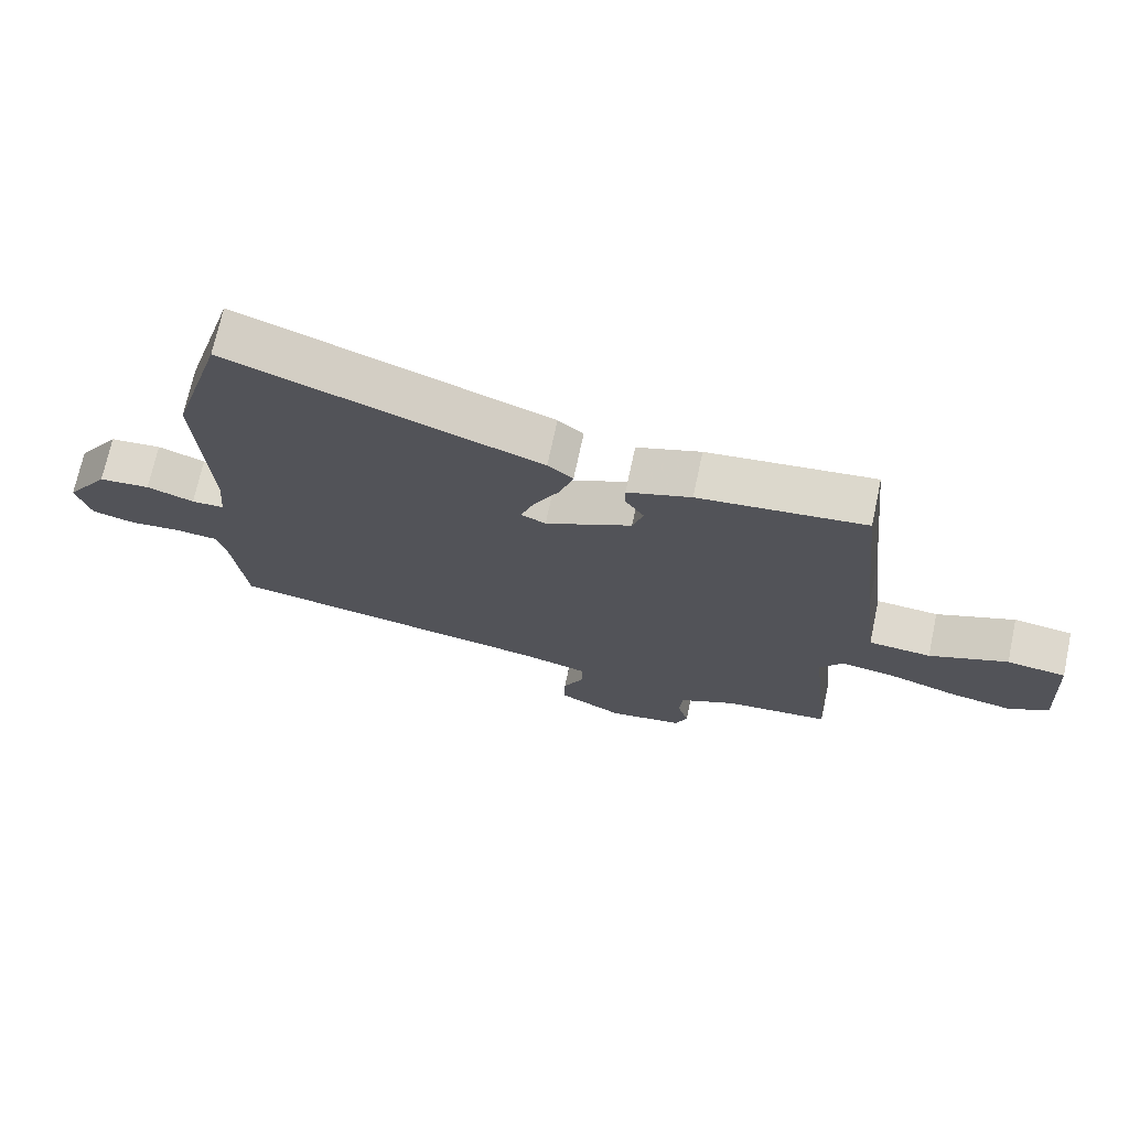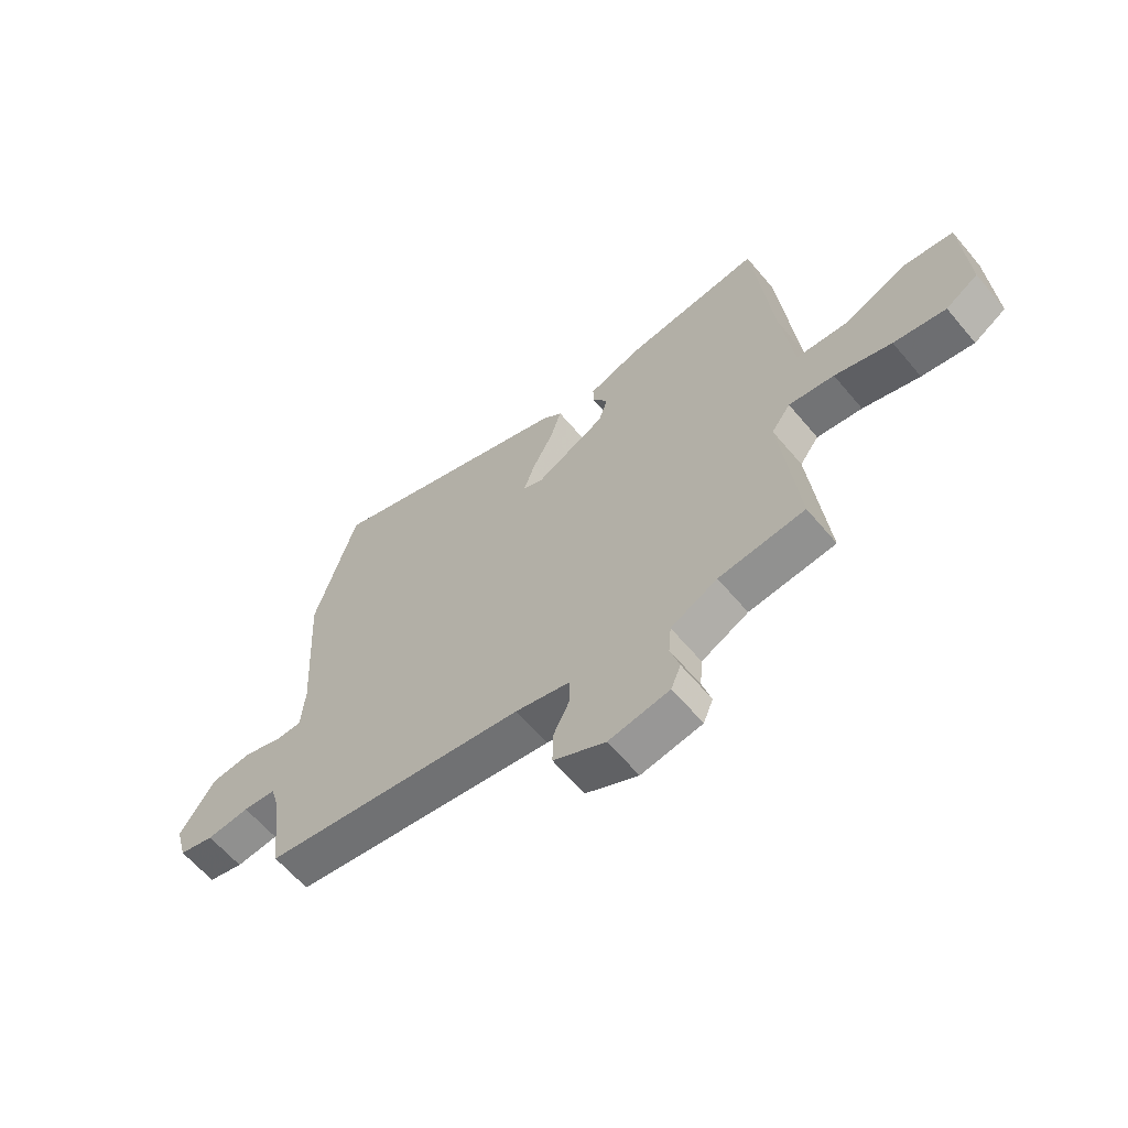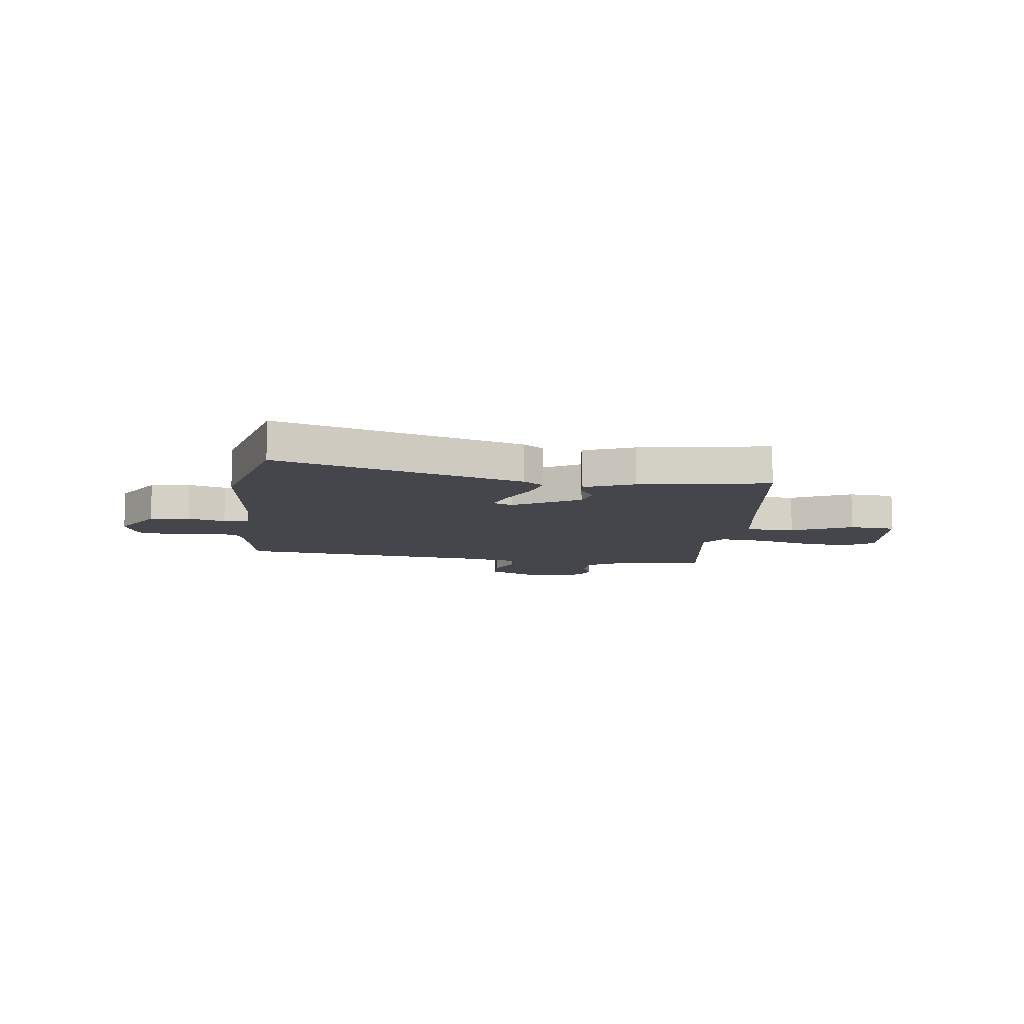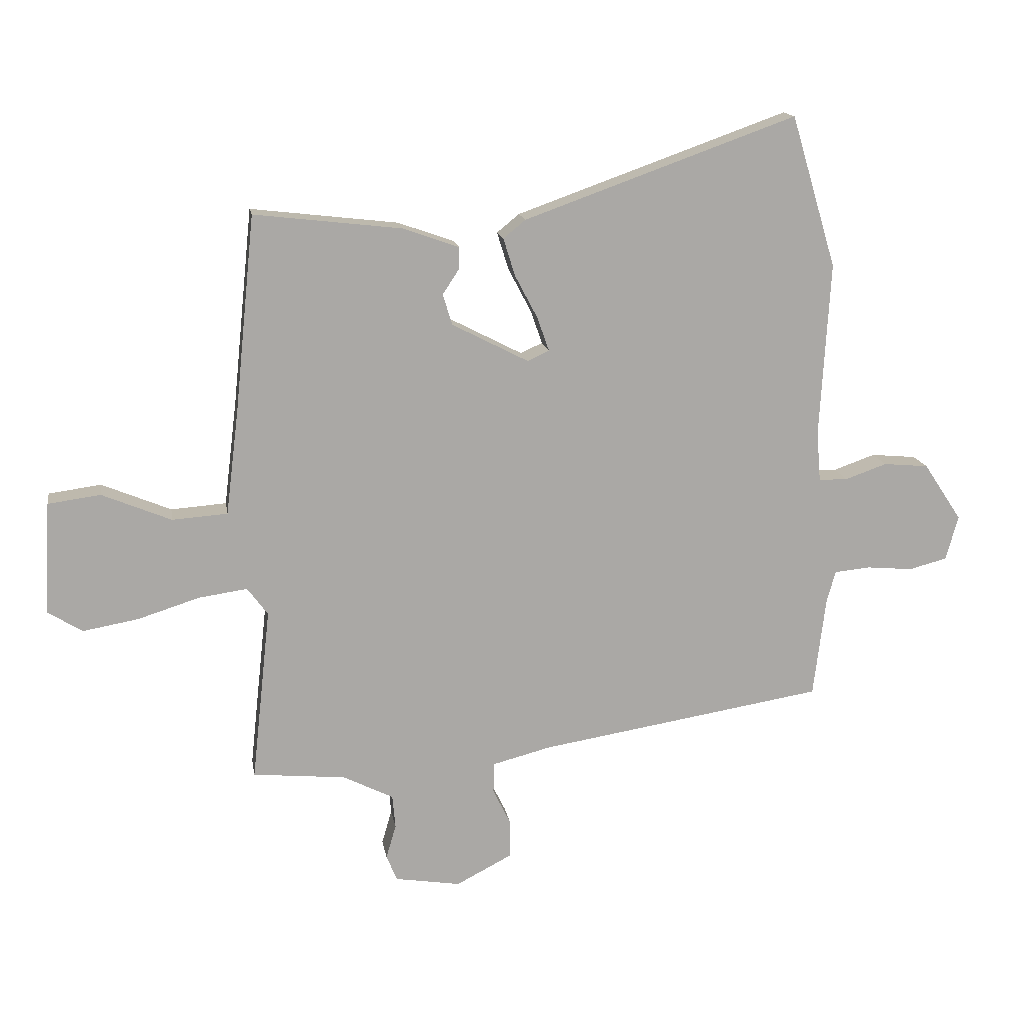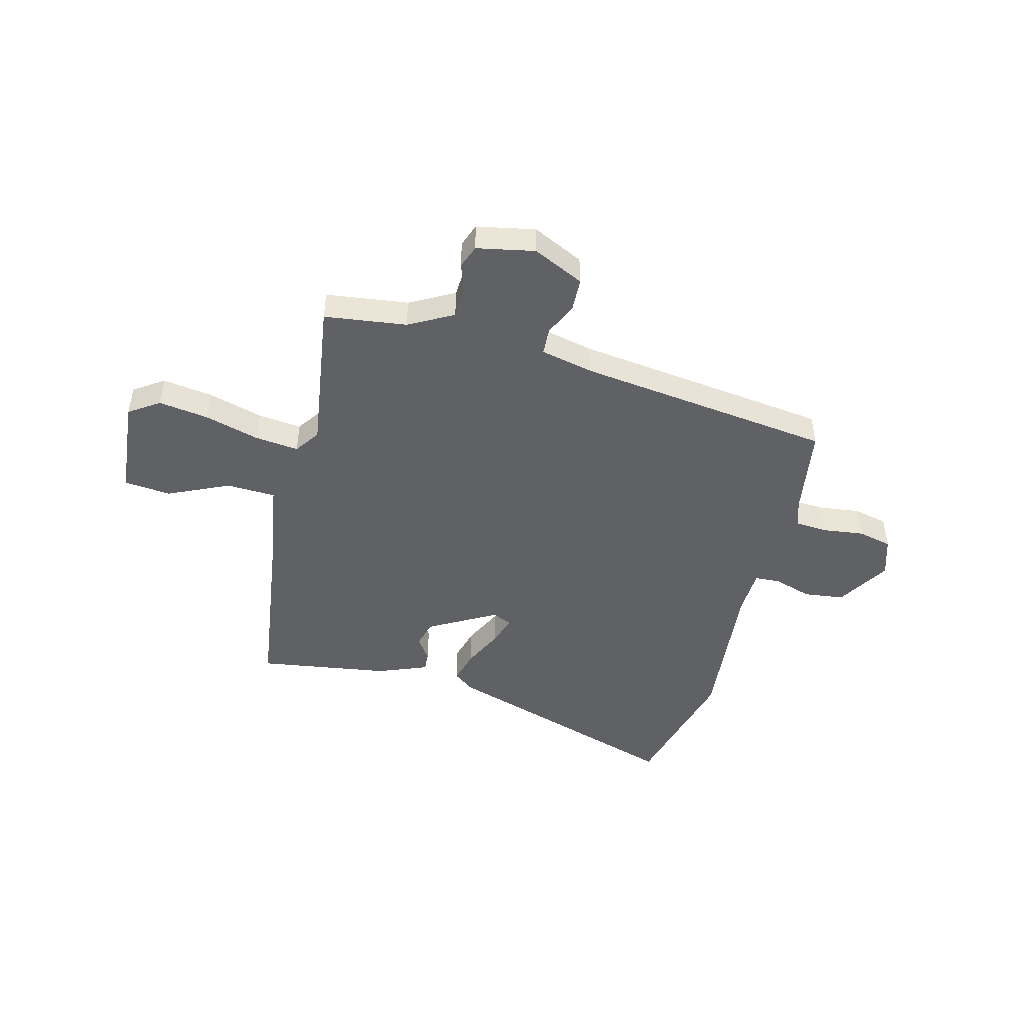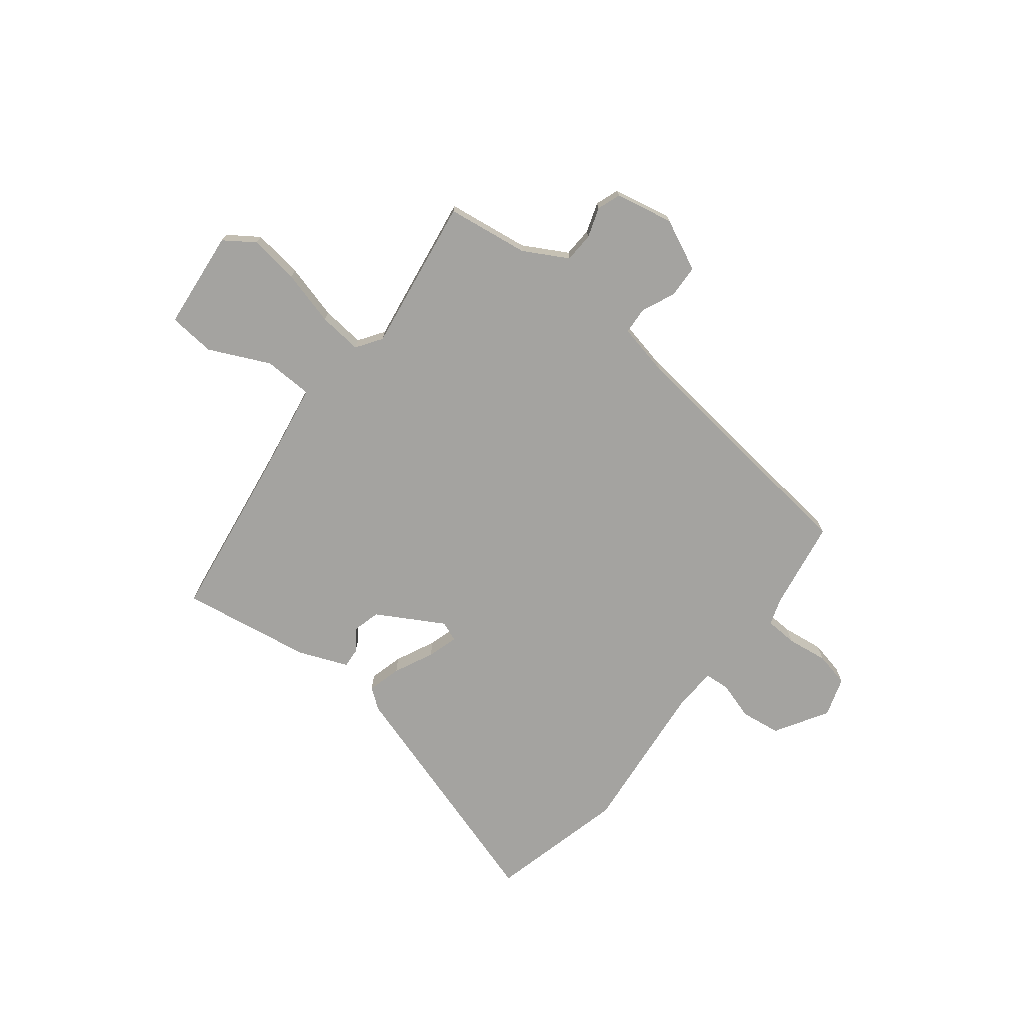
<metadata>
{"format":"obj","ext":"obj","renderer":"f3d","projection":"perspective","resolution":1024,"background":"white","views":[{"elev":71.2,"azim":12.1,"up":"+Z"},{"elev":-62.0,"azim":39.9,"up":"+Z"},{"elev":-10.0,"azim":-4.4,"up":"+Y"},{"elev":15.1,"azim":170.8,"up":"+Z"},{"elev":-47.1,"azim":167.6,"up":"+Y"},{"elev":-73.0,"azim":144.4,"up":"+Y"}]}
</metadata>
<code>
v 0.466 0.07 0.493
v 0.5 0.07 0.161
v 0.522 0.07 -0.018
v 0.616 0.07 -0.025
v 0.734 0.07 0.024
v 0.823 0.07 0.012
v 0.834 0.07 -0.179
v 0.775 0.07 -0.216
v 0.68 0.07 -0.199
v 0.576 0.07 -0.166
v 0.493 0.07 -0.154
v 0.458 0.07 -0.201
v 0.49 0.07 -0.497
v 0.332 0.07 -0.512
v 0.246 0.07 -0.555
v 0.241 0.07 -0.612
v 0.258 0.07 -0.67
v 0.24 0.07 -0.714
v 0.128 0.07 -0.732
v 0.032 0.07 -0.682
v 0.032 0.07 -0.619
v 0.063 0.07 -0.556
v 0.062 0.07 -0.504
v -0.038 0.07 -0.478
v -0.525 0.07 -0.399
v -0.546 0.07 -0.227
v -0.561 0.07 -0.174
v -0.622 0.07 -0.168
v -0.701 0.07 -0.175
v -0.766 0.07 -0.158
v -0.787 0.07 -0.082
v -0.722 0.07 0.016
v -0.645 0.07 0.023
v -0.574 0.07 -0.002
v -0.525 0.07 -0.001
v -0.518 0.07 0.085
v -0.535 0.07 0.382
v -0.458 0.07 0.64
v 0.006 0.07 0.474
v 0.044 0.07 0.443
v 0.024 0.07 0.379
v -0.015 0.07 0.305
v -0.035 0.07 0.248
v 0.002 0.07 0.231
v 0.132 0.07 0.298
v 0.148 0.07 0.35
v 0.12 0.07 0.393
v 0.119 0.07 0.43
v 0.215 0.07 0.464
v 0.466 0 0.493
v 0.5 0 0.161
v 0.522 0 -0.018
v 0.616 0 -0.025
v 0.734 0 0.024
v 0.823 0 0.012
v 0.834 0 -0.179
v 0.775 0 -0.216
v 0.68 0 -0.199
v 0.576 0 -0.166
v 0.493 0 -0.154
v 0.458 0 -0.201
v 0.49 0 -0.497
v 0.332 0 -0.512
v 0.246 0 -0.555
v 0.241 0 -0.612
v 0.258 0 -0.67
v 0.24 0 -0.714
v 0.128 0 -0.732
v 0.032 0 -0.682
v 0.032 0 -0.619
v 0.063 0 -0.556
v 0.062 0 -0.504
v -0.038 0 -0.478
v -0.525 0 -0.399
v -0.546 0 -0.227
v -0.561 0 -0.174
v -0.622 0 -0.168
v -0.701 0 -0.175
v -0.766 0 -0.158
v -0.787 0 -0.082
v -0.722 0 0.016
v -0.645 0 0.023
v -0.574 0 -0.002
v -0.525 0 -0.001
v -0.518 0 0.085
v -0.535 0 0.382
v -0.458 0 0.64
v 0.006 0 0.474
v 0.044 0 0.443
v 0.024 0 0.379
v -0.015 0 0.305
v -0.035 0 0.248
v 0.002 0 0.231
v 0.132 0 0.298
v 0.148 0 0.35
v 0.12 0 0.393
v 0.119 0 0.43
v 0.215 0 0.464
f 46 47 48 49
f 45 46 49 1
f 39 40 41 42
f 39 42 43
f 36 37 38 39
f 35 36 39 43
f 31 32 33 34
f 31 34 35
f 28 29 30 31
f 27 28 31 35
f 26 27 35 43
f 24 25 26 43
f 19 20 21 22
f 19 22 23
f 16 17 18 19
f 15 16 19 23
f 14 15 23
f 12 13 14 23
f 11 12 23 24
f 7 8 9 10
f 7 10 11
f 4 5 6 7
f 3 4 7 11
f 2 3 11 24
f 45 1 2 24
f 24 43 44
f 24 44 45
f 98 97 96 95
f 50 98 95 94
f 91 90 89 88
f 92 91 88
f 88 87 86 85
f 92 88 85 84
f 83 82 81 80
f 84 83 80
f 80 79 78 77
f 84 80 77 76
f 92 84 76 75
f 92 75 74 73
f 71 70 69 68
f 72 71 68
f 68 67 66 65
f 72 68 65 64
f 72 64 63
f 72 63 62 61
f 73 72 61 60
f 59 58 57 56
f 60 59 56
f 56 55 54 53
f 60 56 53 52
f 73 60 52 51
f 73 51 50 94
f 93 92 73
f 94 93 73
f 1 50 51 2
f 2 51 52 3
f 3 52 53 4
f 4 53 54 5
f 5 54 55 6
f 6 55 56 7
f 7 56 57 8
f 8 57 58 9
f 9 58 59 10
f 10 59 60 11
f 11 60 61 12
f 12 61 62 13
f 13 62 63 14
f 14 63 64 15
f 15 64 65 16
f 16 65 66 17
f 17 66 67 18
f 18 67 68 19
f 19 68 69 20
f 20 69 70 21
f 21 70 71 22
f 22 71 72 23
f 23 72 73 24
f 24 73 74 25
f 25 74 75 26
f 26 75 76 27
f 27 76 77 28
f 28 77 78 29
f 29 78 79 30
f 30 79 80 31
f 31 80 81 32
f 32 81 82 33
f 33 82 83 34
f 34 83 84 35
f 35 84 85 36
f 36 85 86 37
f 37 86 87 38
f 38 87 88 39
f 39 88 89 40
f 40 89 90 41
f 41 90 91 42
f 42 91 92 43
f 43 92 93 44
f 44 93 94 45
f 45 94 95 46
f 46 95 96 47
f 47 96 97 48
f 48 97 98 49
f 49 98 50 1

</code>
